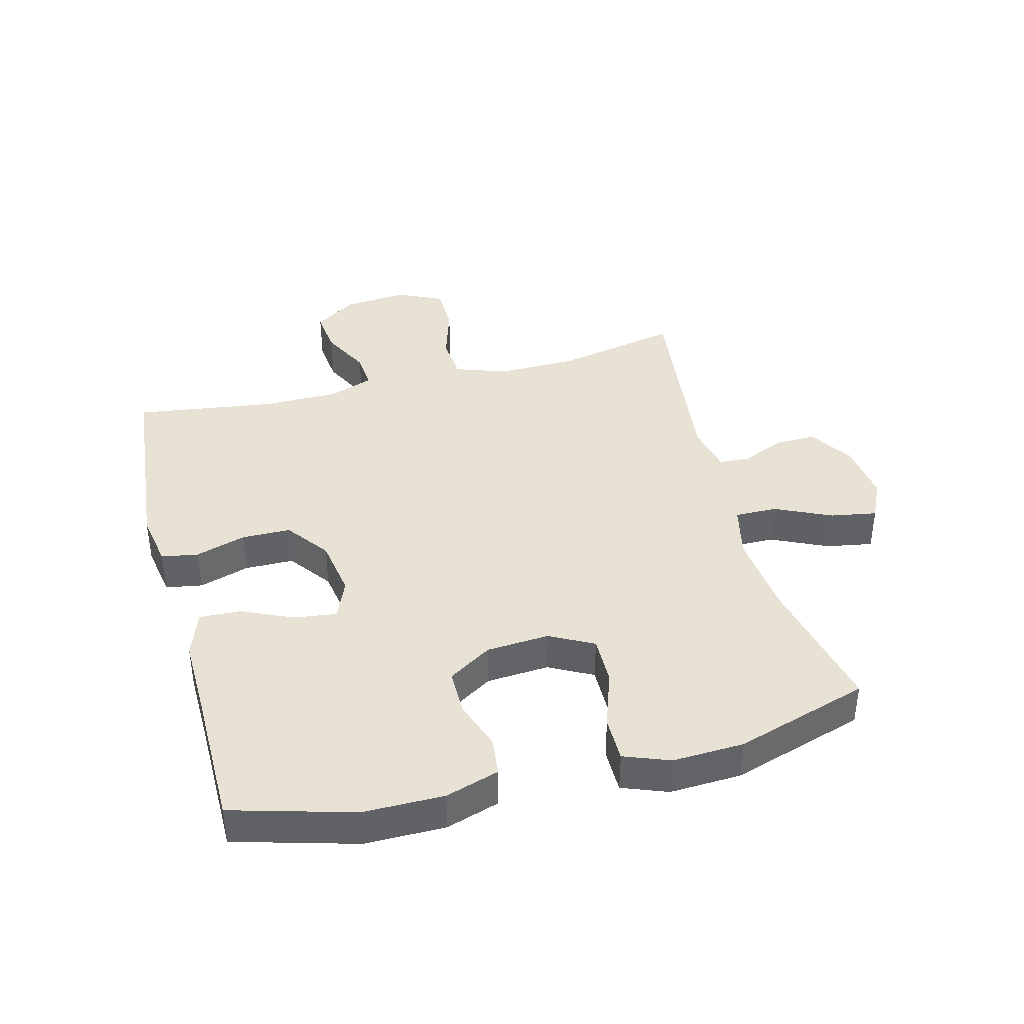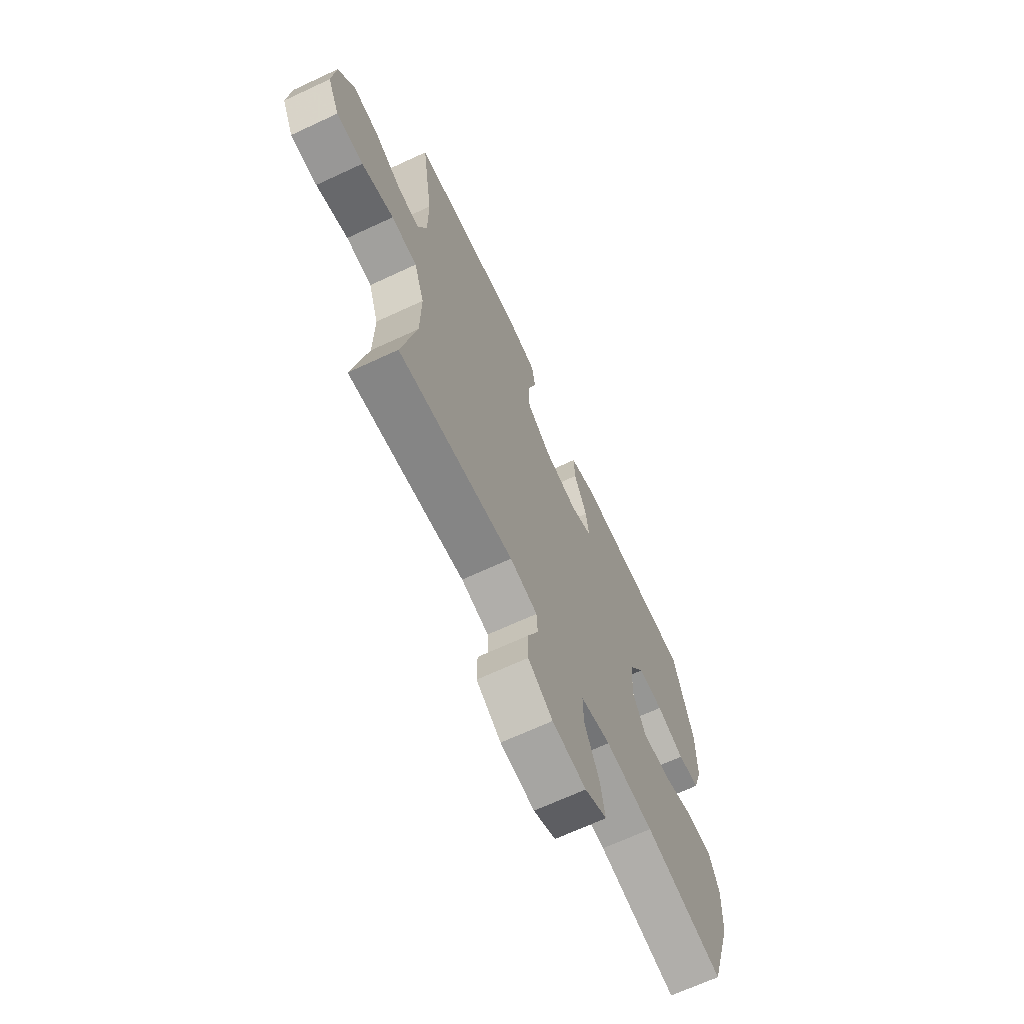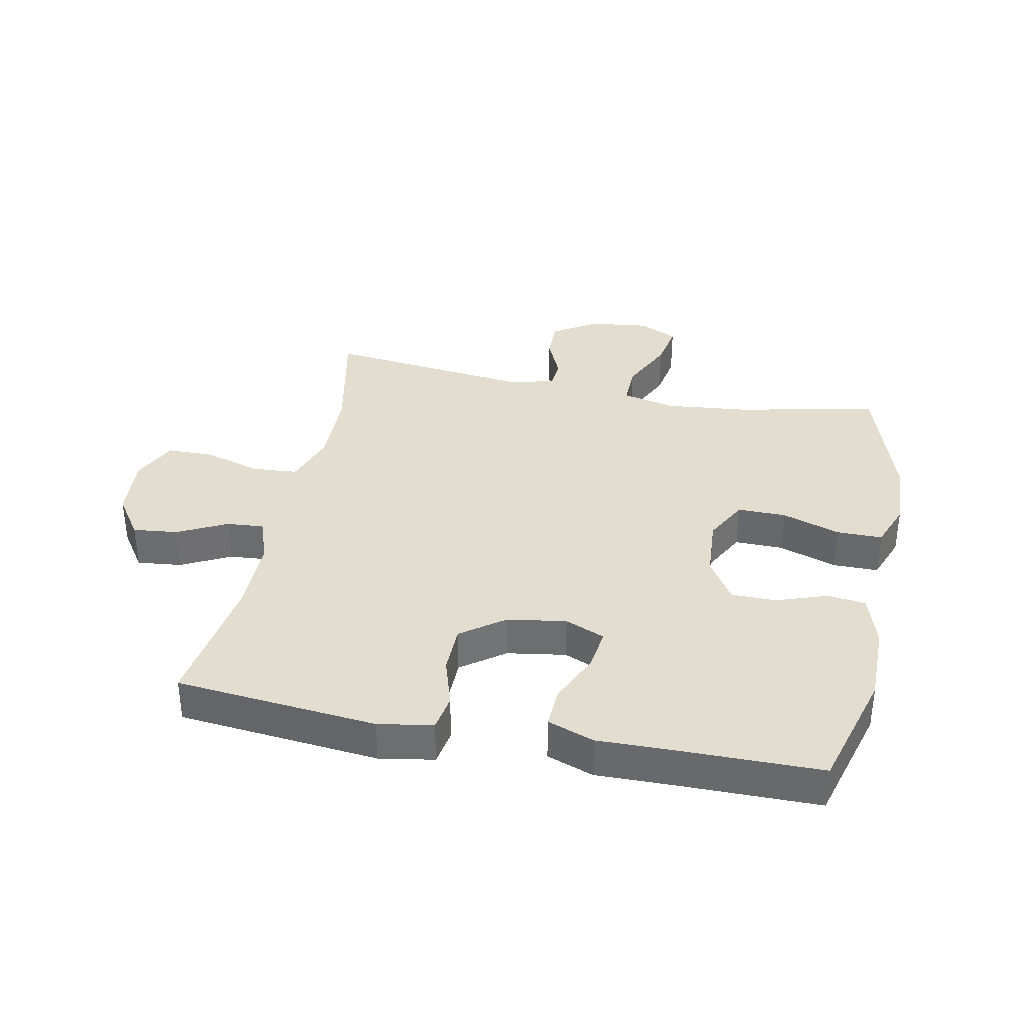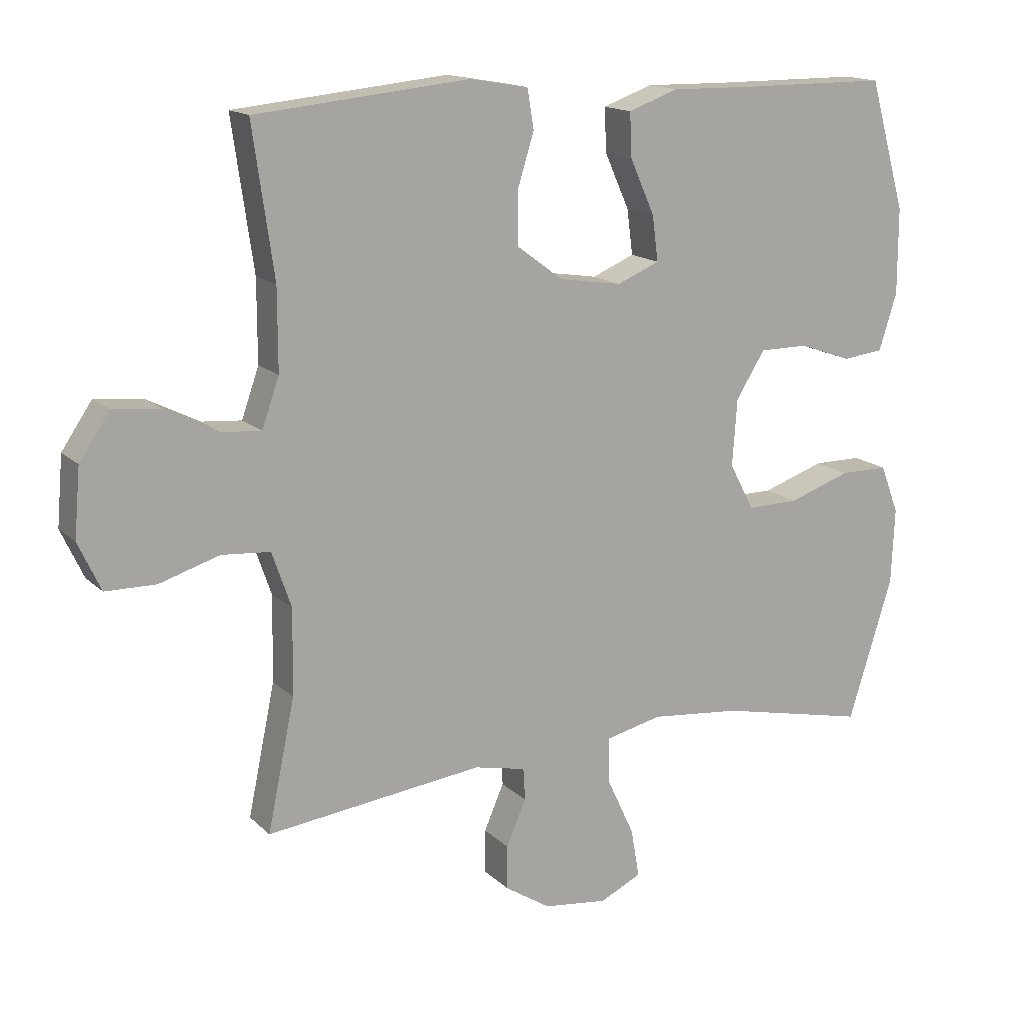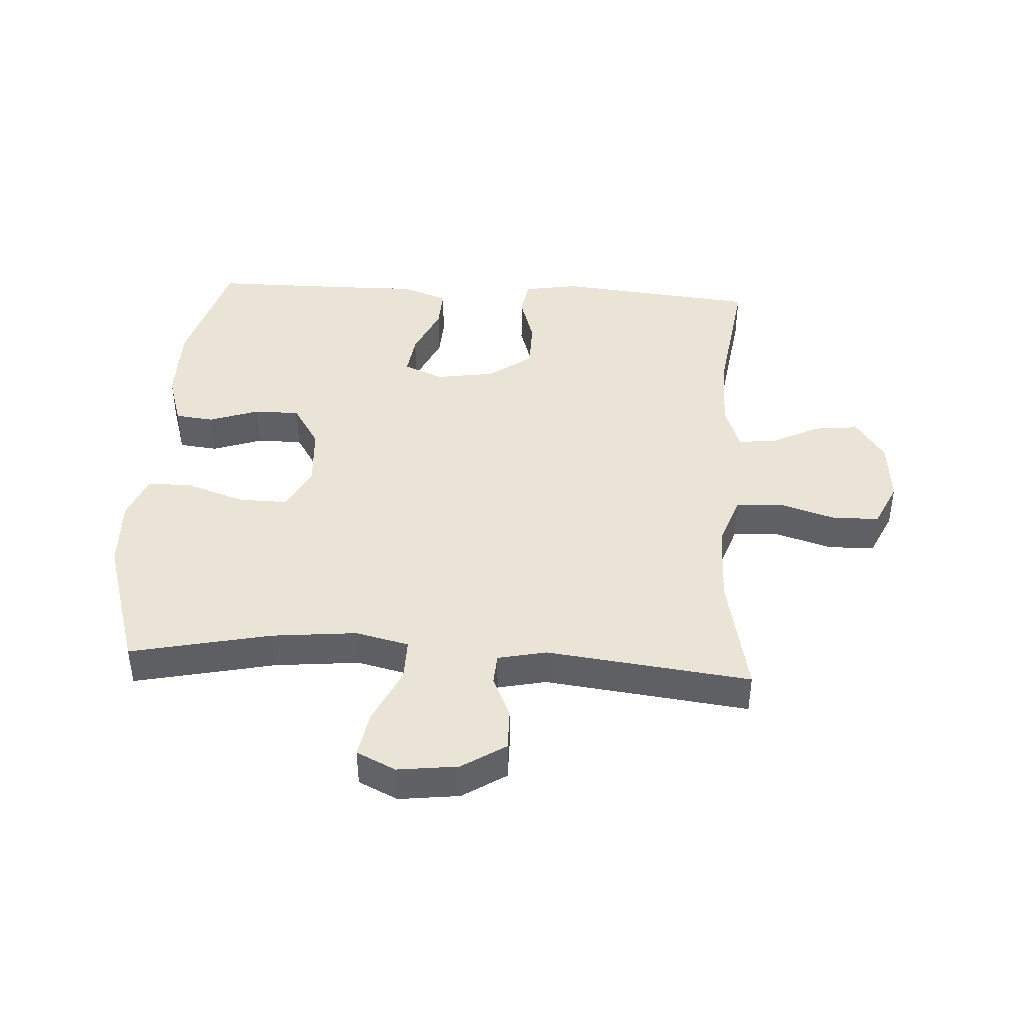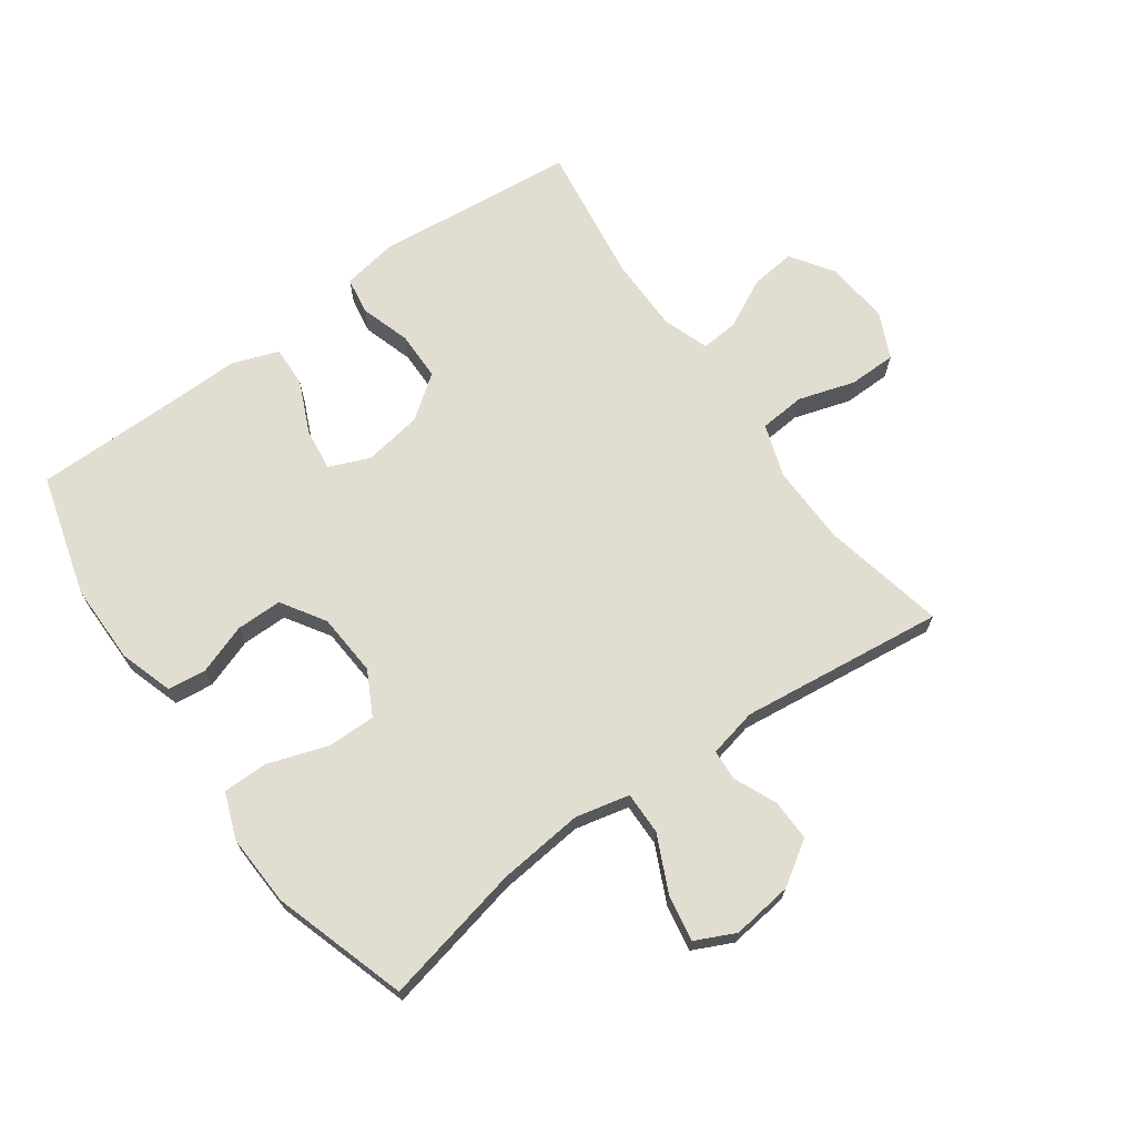
<metadata>
{"format":"obj","ext":"obj","renderer":"f3d","projection":"perspective","resolution":1024,"background":"white","views":[{"elev":39.9,"azim":75.4,"up":"+Y"},{"elev":-67.7,"azim":-65.0,"up":"+Z"},{"elev":35.6,"azim":11.4,"up":"+Y"},{"elev":15.3,"azim":-28.6,"up":"+Z"},{"elev":42.6,"azim":-176.5,"up":"+Y"},{"elev":68.8,"azim":144.4,"up":"+Y"}]}
</metadata>
<code>
v -0.5 0.07 0.5
v -0.177 0.07 0.532
v -0.089 0.07 0.517
v -0.079 0.07 0.458
v -0.104 0.07 0.377
v -0.103 0.07 0.298
v -0.034 0.07 0.247
v 0.061 0.07 0.232
v 0.125 0.07 0.259
v 0.116 0.07 0.327
v 0.079 0.07 0.41
v 0.076 0.07 0.476
v 0.151 0.07 0.503
v 0.272 0.07 0.501
v 0.5 0.07 0.5
v 0.555 0.07 0.305
v 0.555 0.07 0.176
v 0.528 0.07 0.09
v 0.466 0.07 0.083
v 0.386 0.07 0.111
v 0.313 0.07 0.111
v 0.269 0.07 0.041
v 0.262 0.07 -0.06
v 0.299 0.07 -0.13
v 0.377 0.07 -0.129
v 0.471 0.07 -0.097
v 0.544 0.07 -0.097
v 0.572 0.07 -0.17
v 0.567 0.07 -0.285
v 0.5 0.07 -0.5
v 0.275 0.07 -0.451
v 0.138 0.07 -0.437
v 0.052 0.07 -0.457
v 0.053 0.07 -0.525
v 0.095 0.07 -0.615
v 0.108 0.07 -0.689
v 0.045 0.07 -0.719
v -0.052 0.07 -0.707
v -0.122 0.07 -0.662
v -0.121 0.07 -0.596
v -0.091 0.07 -0.527
v -0.094 0.07 -0.478
v -0.172 0.07 -0.461
v -0.5 0.07 -0.5
v -0.459 0.07 -0.303
v -0.457 0.07 -0.174
v -0.486 0.07 -0.09
v -0.559 0.07 -0.084
v -0.65 0.07 -0.112
v -0.726 0.07 -0.111
v -0.76 0.07 -0.038
v -0.751 0.07 0.065
v -0.705 0.07 0.133
v -0.633 0.07 0.125
v -0.554 0.07 0.085
v -0.494 0.07 0.08
v -0.468 0.07 0.154
v -0.468 0.07 0.276
v -0.5 0 0.5
v -0.177 0 0.532
v -0.089 0 0.517
v -0.079 0 0.458
v -0.104 0 0.377
v -0.103 0 0.298
v -0.034 0 0.247
v 0.061 0 0.232
v 0.125 0 0.259
v 0.116 0 0.327
v 0.079 0 0.41
v 0.076 0 0.476
v 0.151 0 0.503
v 0.272 0 0.501
v 0.5 0 0.5
v 0.555 0 0.305
v 0.555 0 0.176
v 0.528 0 0.09
v 0.466 0 0.083
v 0.386 0 0.111
v 0.313 0 0.111
v 0.269 0 0.041
v 0.262 0 -0.06
v 0.299 0 -0.13
v 0.377 0 -0.129
v 0.471 0 -0.097
v 0.544 0 -0.097
v 0.572 0 -0.17
v 0.567 0 -0.285
v 0.5 0 -0.5
v 0.275 0 -0.451
v 0.138 0 -0.437
v 0.052 0 -0.457
v 0.053 0 -0.525
v 0.095 0 -0.615
v 0.108 0 -0.689
v 0.045 0 -0.719
v -0.052 0 -0.707
v -0.122 0 -0.662
v -0.121 0 -0.596
v -0.091 0 -0.527
v -0.094 0 -0.478
v -0.172 0 -0.461
v -0.5 0 -0.5
v -0.459 0 -0.303
v -0.457 0 -0.174
v -0.486 0 -0.09
v -0.559 0 -0.084
v -0.65 0 -0.112
v -0.726 0 -0.111
v -0.76 0 -0.038
v -0.751 0 0.065
v -0.705 0 0.133
v -0.633 0 0.125
v -0.554 0 0.085
v -0.494 0 0.08
v -0.468 0 0.154
v -0.468 0 0.276
f 52 53 54 55
f 52 55 56
f 51 52 56
f 48 49 50 51
f 47 48 51 56
f 46 47 56 57
f 43 44 45
f 42 43 45 46
f 38 39 40 41
f 38 41 42
f 37 38 42
f 34 35 36 37
f 33 34 37 42
f 32 33 42 46
f 28 29 30 31
f 25 26 27 28
f 24 25 28 31
f 23 24 31 32
f 17 18 19 20
f 17 20 21
f 14 15 16 17
f 14 17 21
f 13 14 21 22
f 10 11 12 13
f 9 10 13 22
f 2 3 4 5
f 58 1 2 5
f 58 5 6
f 57 58 6 7
f 46 57 7 8
f 22 23 32 46
f 8 9 22 46
f 113 112 111 110
f 114 113 110
f 114 110 109
f 109 108 107 106
f 114 109 106 105
f 115 114 105 104
f 103 102 101
f 104 103 101 100
f 99 98 97 96
f 100 99 96
f 100 96 95
f 95 94 93 92
f 100 95 92 91
f 104 100 91 90
f 89 88 87 86
f 86 85 84 83
f 89 86 83 82
f 90 89 82 81
f 78 77 76 75
f 79 78 75
f 75 74 73 72
f 79 75 72
f 80 79 72 71
f 71 70 69 68
f 80 71 68 67
f 63 62 61 60
f 63 60 59 116
f 64 63 116
f 65 64 116 115
f 66 65 115 104
f 104 90 81 80
f 104 80 67 66
f 1 59 60 2
f 2 60 61 3
f 3 61 62 4
f 4 62 63 5
f 5 63 64 6
f 6 64 65 7
f 7 65 66 8
f 8 66 67 9
f 9 67 68 10
f 10 68 69 11
f 11 69 70 12
f 12 70 71 13
f 13 71 72 14
f 14 72 73 15
f 15 73 74 16
f 16 74 75 17
f 17 75 76 18
f 18 76 77 19
f 19 77 78 20
f 20 78 79 21
f 21 79 80 22
f 22 80 81 23
f 23 81 82 24
f 24 82 83 25
f 25 83 84 26
f 26 84 85 27
f 27 85 86 28
f 28 86 87 29
f 29 87 88 30
f 30 88 89 31
f 31 89 90 32
f 32 90 91 33
f 33 91 92 34
f 34 92 93 35
f 35 93 94 36
f 36 94 95 37
f 37 95 96 38
f 38 96 97 39
f 39 97 98 40
f 40 98 99 41
f 41 99 100 42
f 42 100 101 43
f 43 101 102 44
f 44 102 103 45
f 45 103 104 46
f 46 104 105 47
f 47 105 106 48
f 48 106 107 49
f 49 107 108 50
f 50 108 109 51
f 51 109 110 52
f 52 110 111 53
f 53 111 112 54
f 54 112 113 55
f 55 113 114 56
f 56 114 115 57
f 57 115 116 58
f 58 116 59 1

</code>
